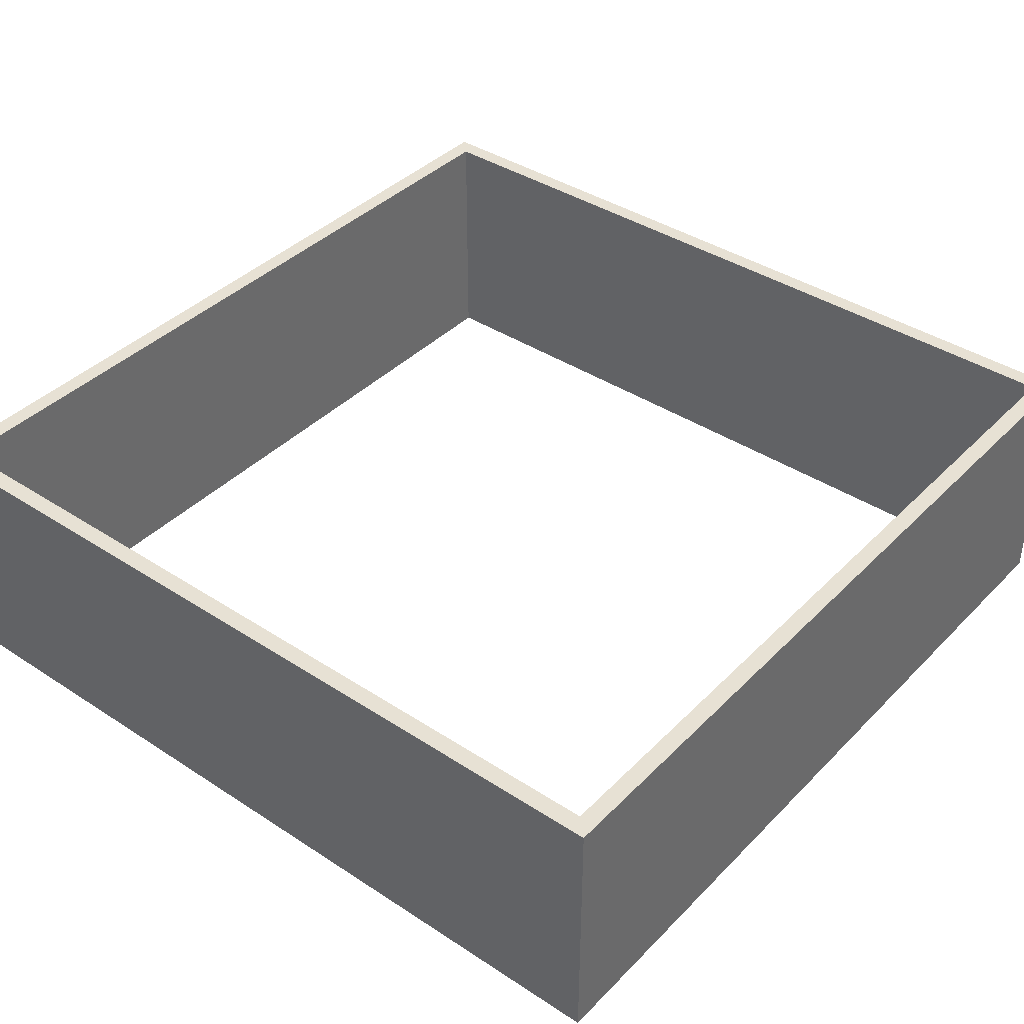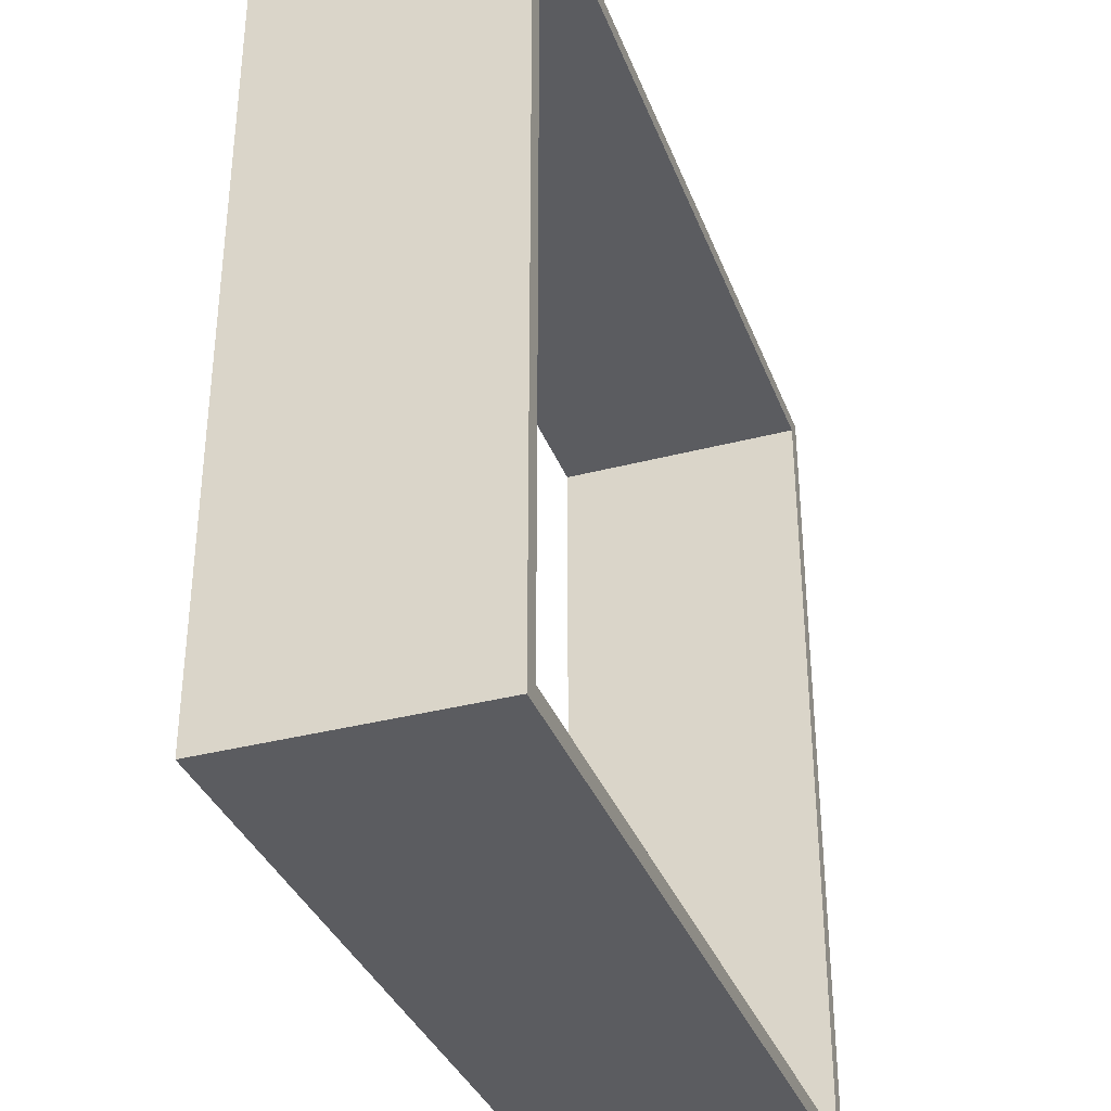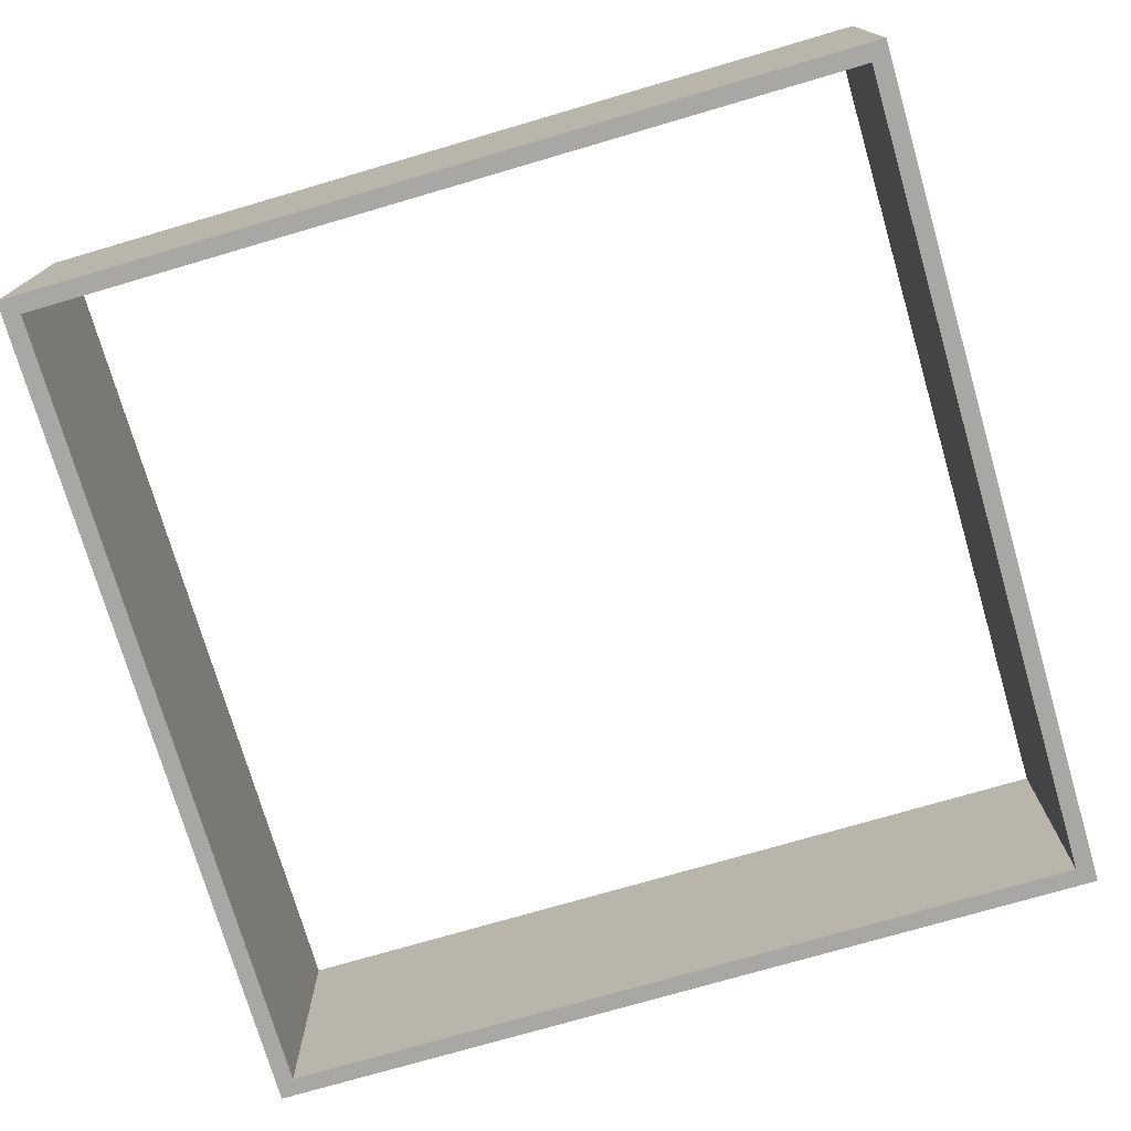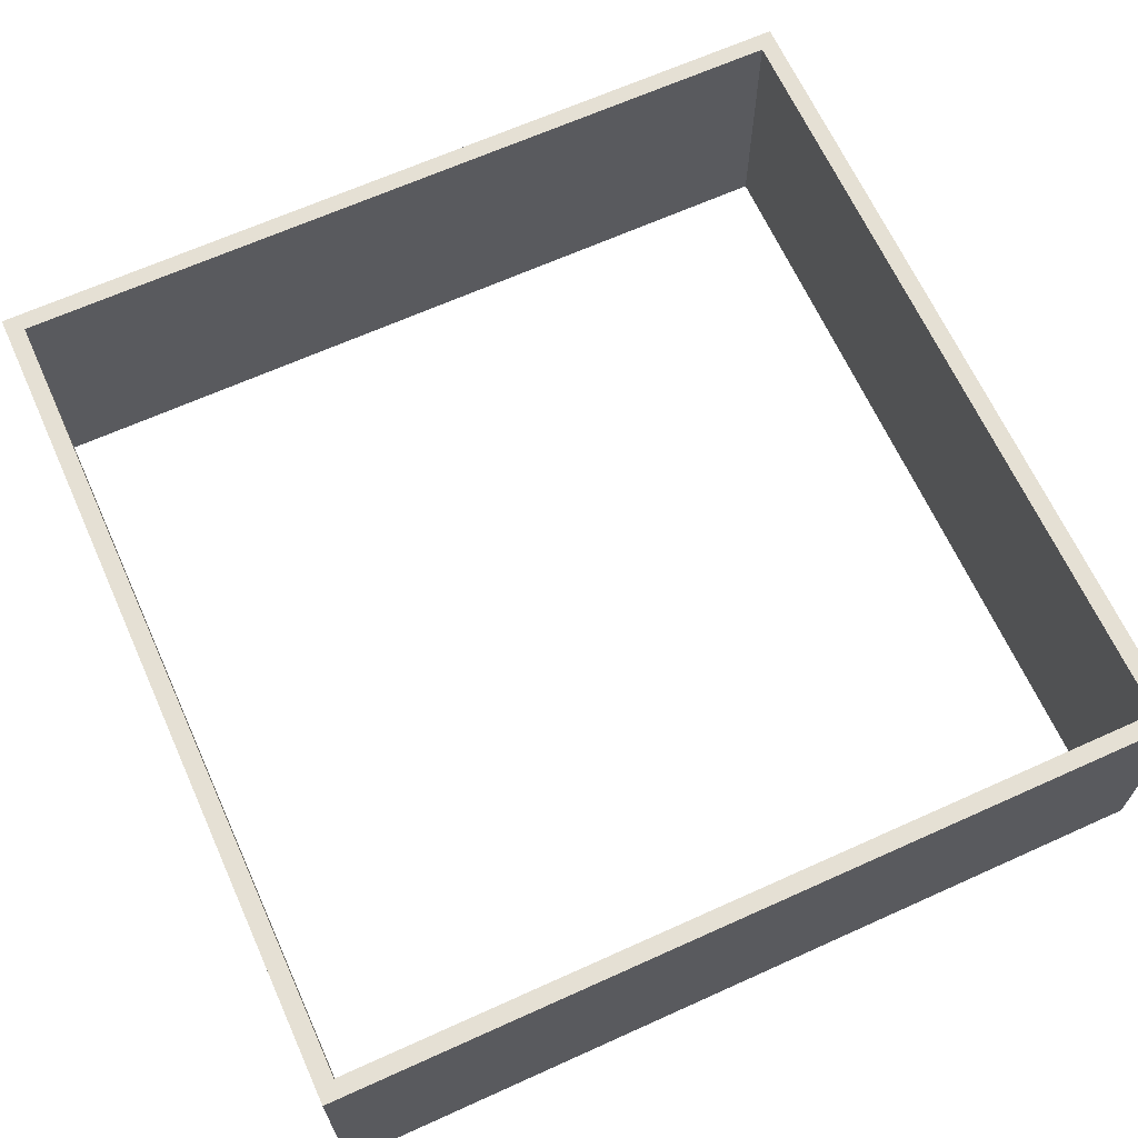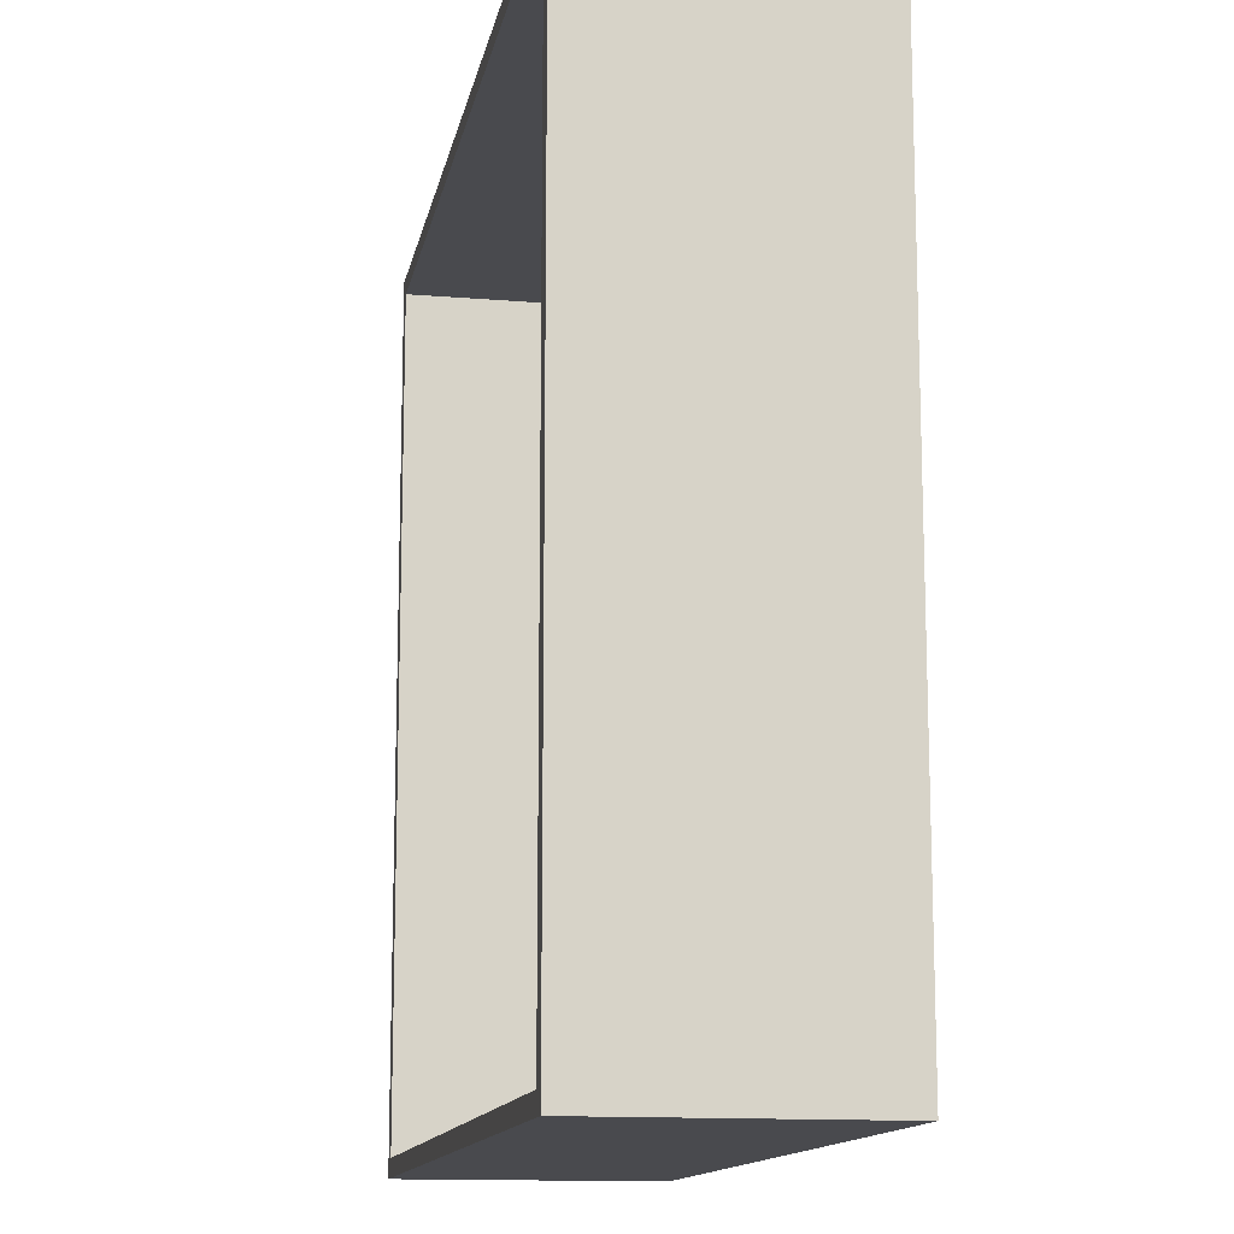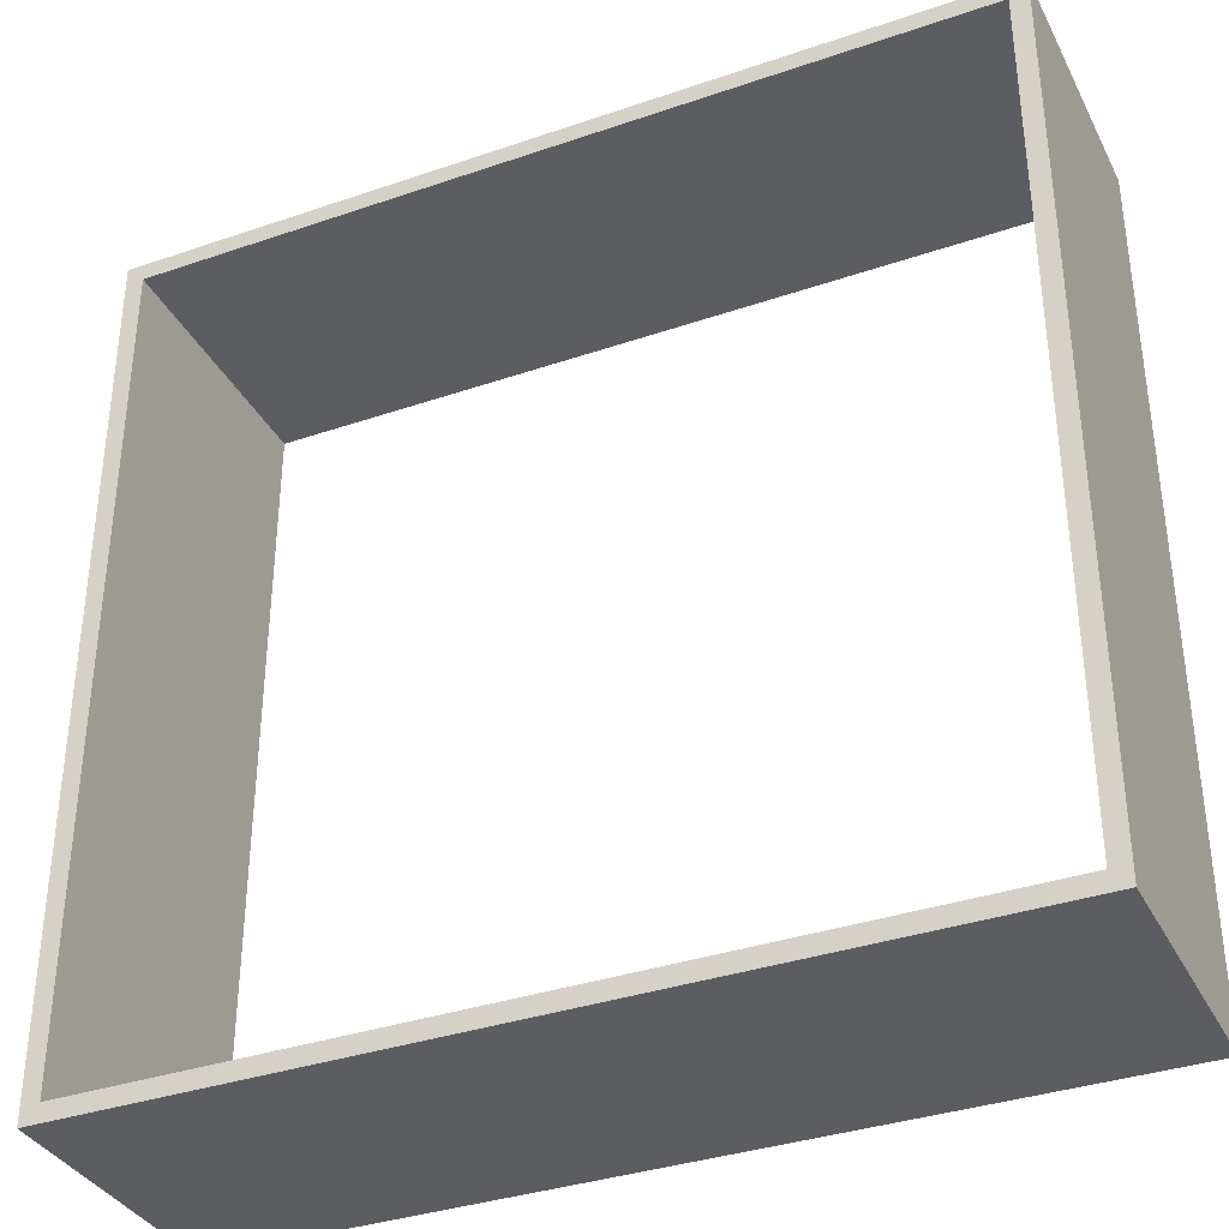
<metadata>
{"format":"obj","ext":"obj","renderer":"f3d","projection":"perspective","resolution":1024,"background":"white","views":[{"elev":39.5,"azim":-140.9,"up":"+Y"},{"elev":-35.2,"azim":-70.7,"up":"+Z"},{"elev":-74.8,"azim":16.3,"up":"+Y"},{"elev":65.9,"azim":-114.4,"up":"+Y"},{"elev":-13.4,"azim":79.3,"up":"+Z"},{"elev":-35.7,"azim":-155.7,"up":"+Z"}]}
</metadata>
<code>
o Plane
v -9.969 0 9.969
v 9.969 0 9.969
v -9.969 0 -9.969
v 9.969 0 -9.969
v -9.554 0 -9.554
v -9.554 0 9.554
v 9.554 0 9.554
v 9.554 0 -9.554
v -9.969 6.038 9.969
v 9.969 6.038 9.969
v -9.969 6.038 -9.969
v 9.969 6.038 -9.969
v -9.554 6.038 -9.554
v -9.554 6.038 9.554
v 9.554 6.038 9.554
v 9.554 6.038 -9.554
f 14 13 11 9
f 6 1 3 5
f 7 2 1 6
f 8 4 2 7
f 5 3 4 8
f 15 14 9 10
f 16 15 10 12
f 13 16 12 11
f 2 4 12 10
f 3 1 9 11
f 8 7 15 16
f 6 5 13 14
f 4 3 11 12
f 1 2 10 9
f 5 8 16 13
f 7 6 14 15

</code>
